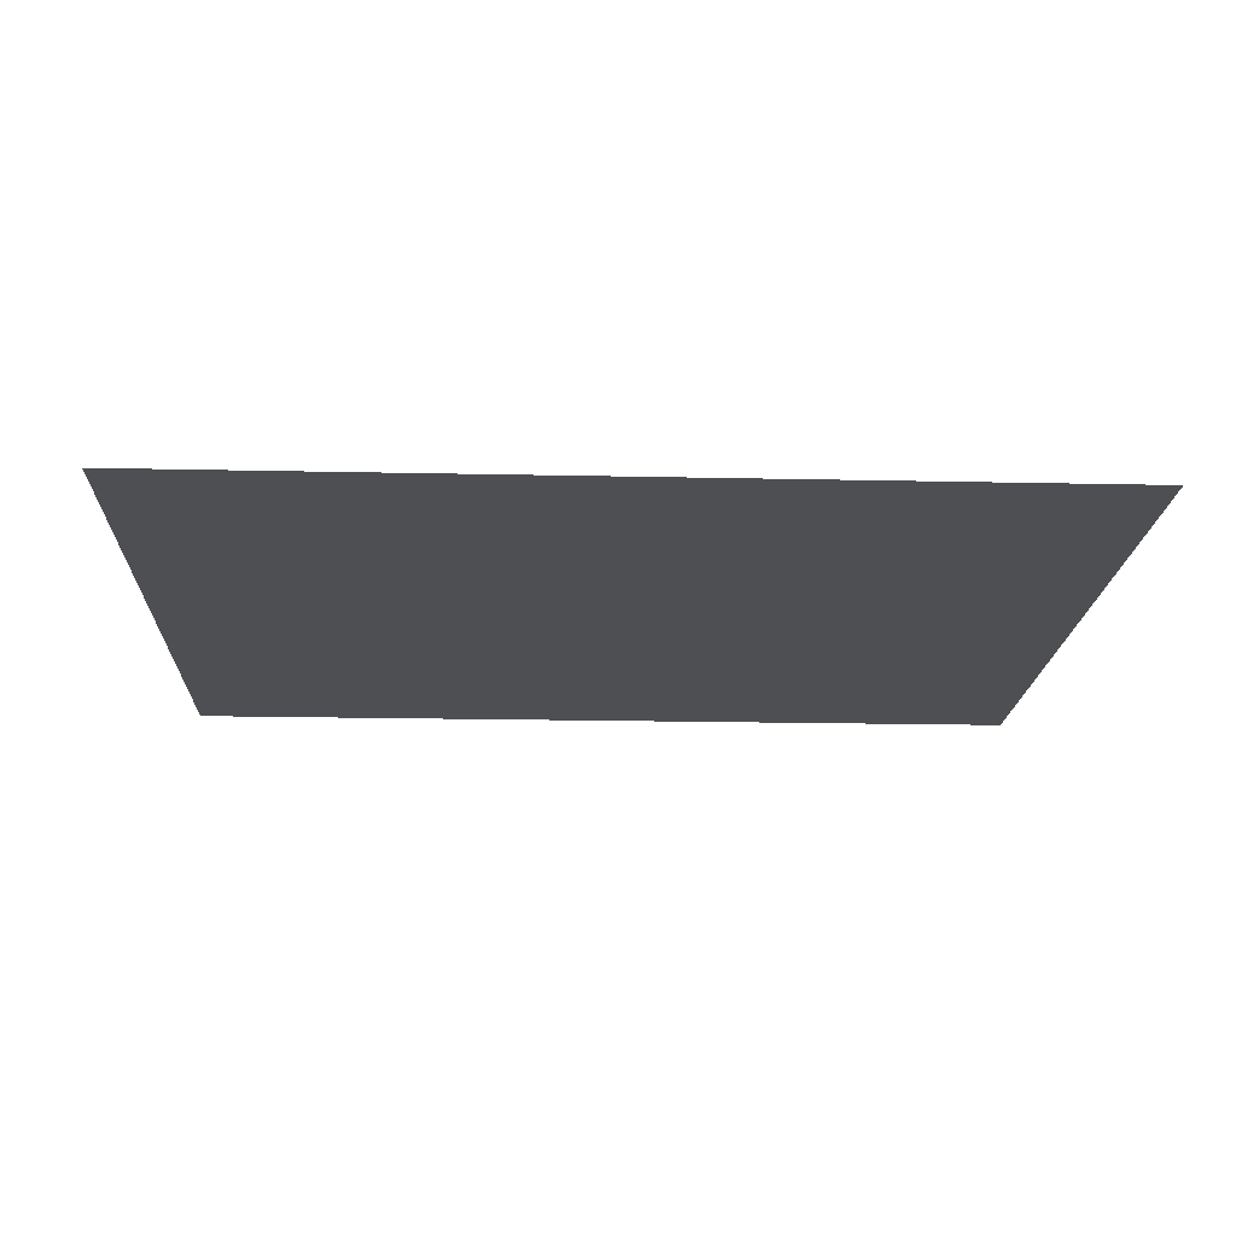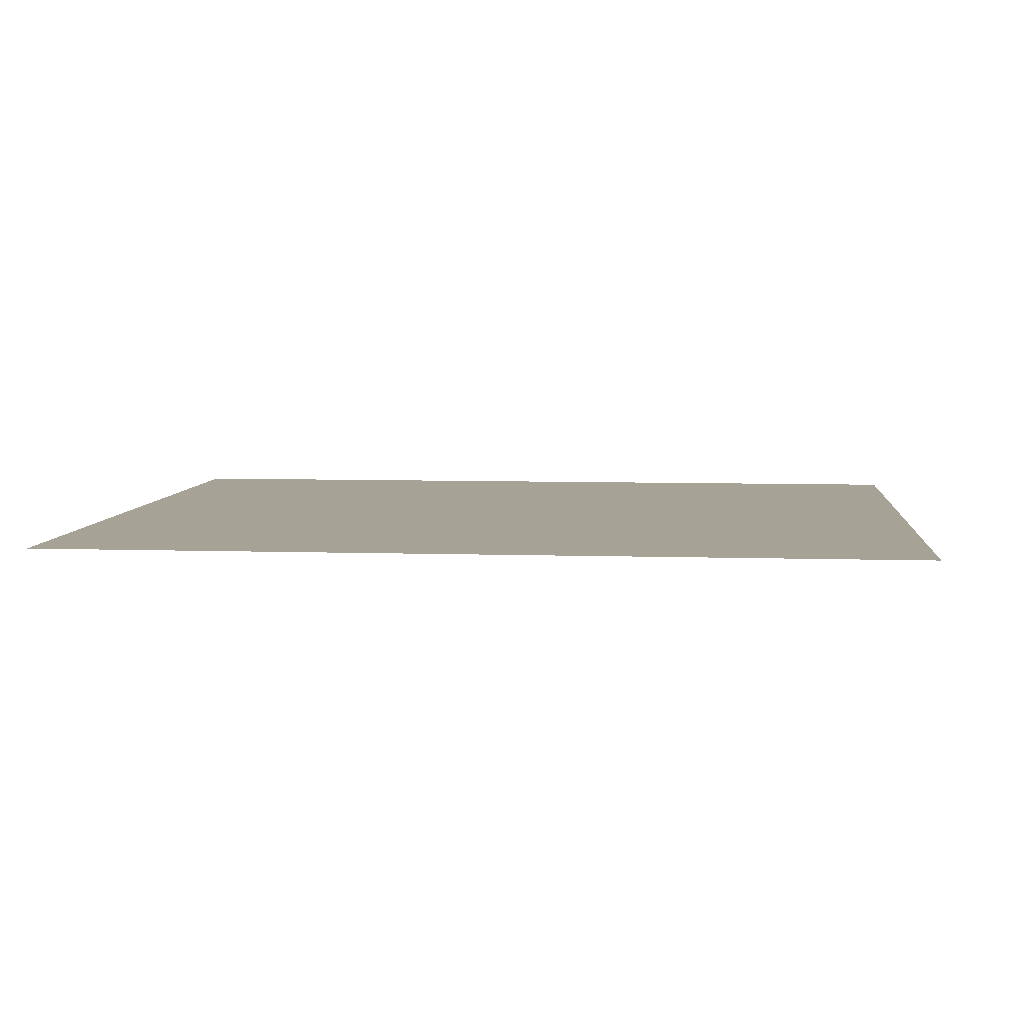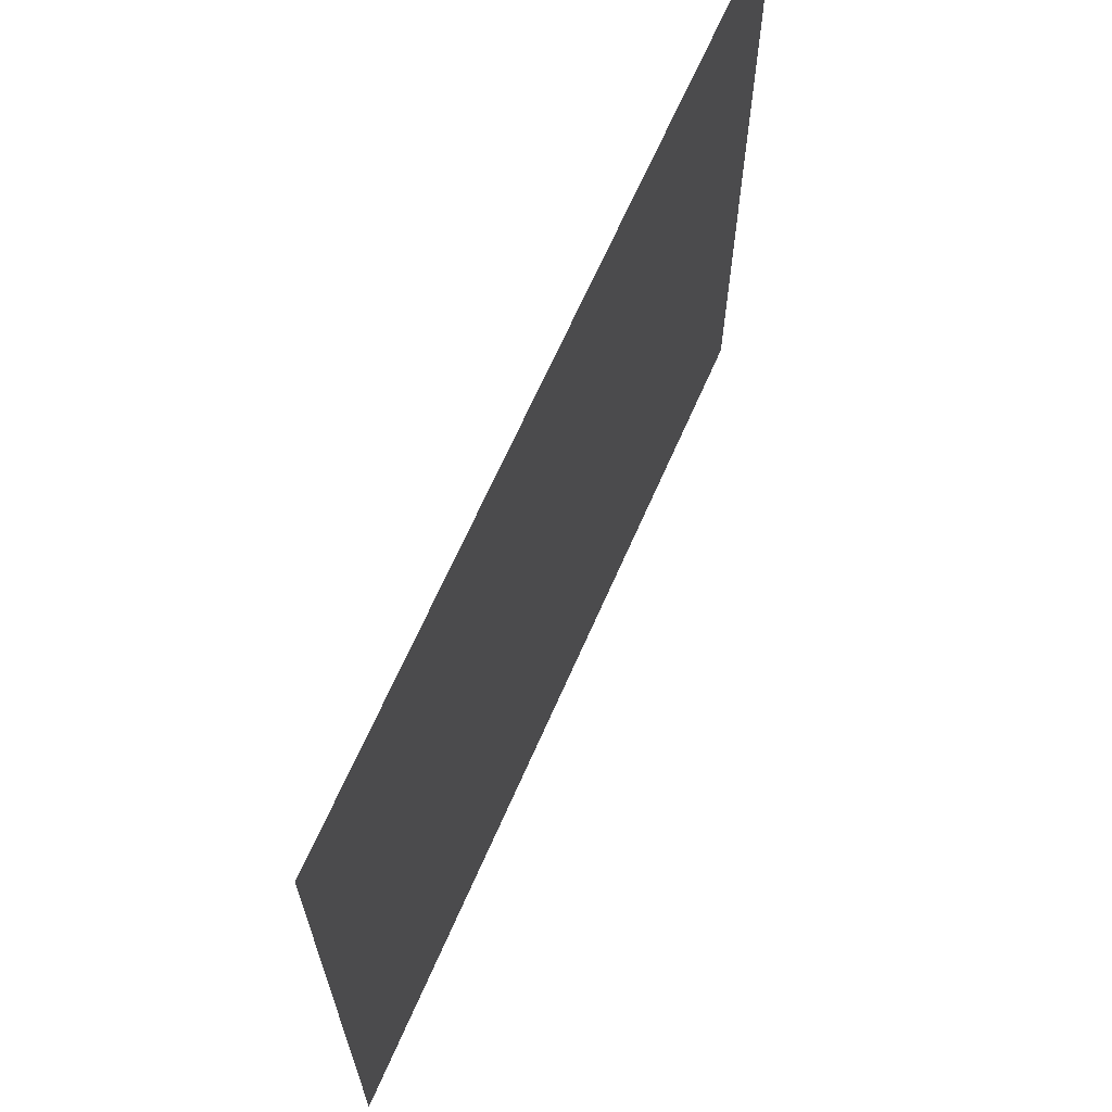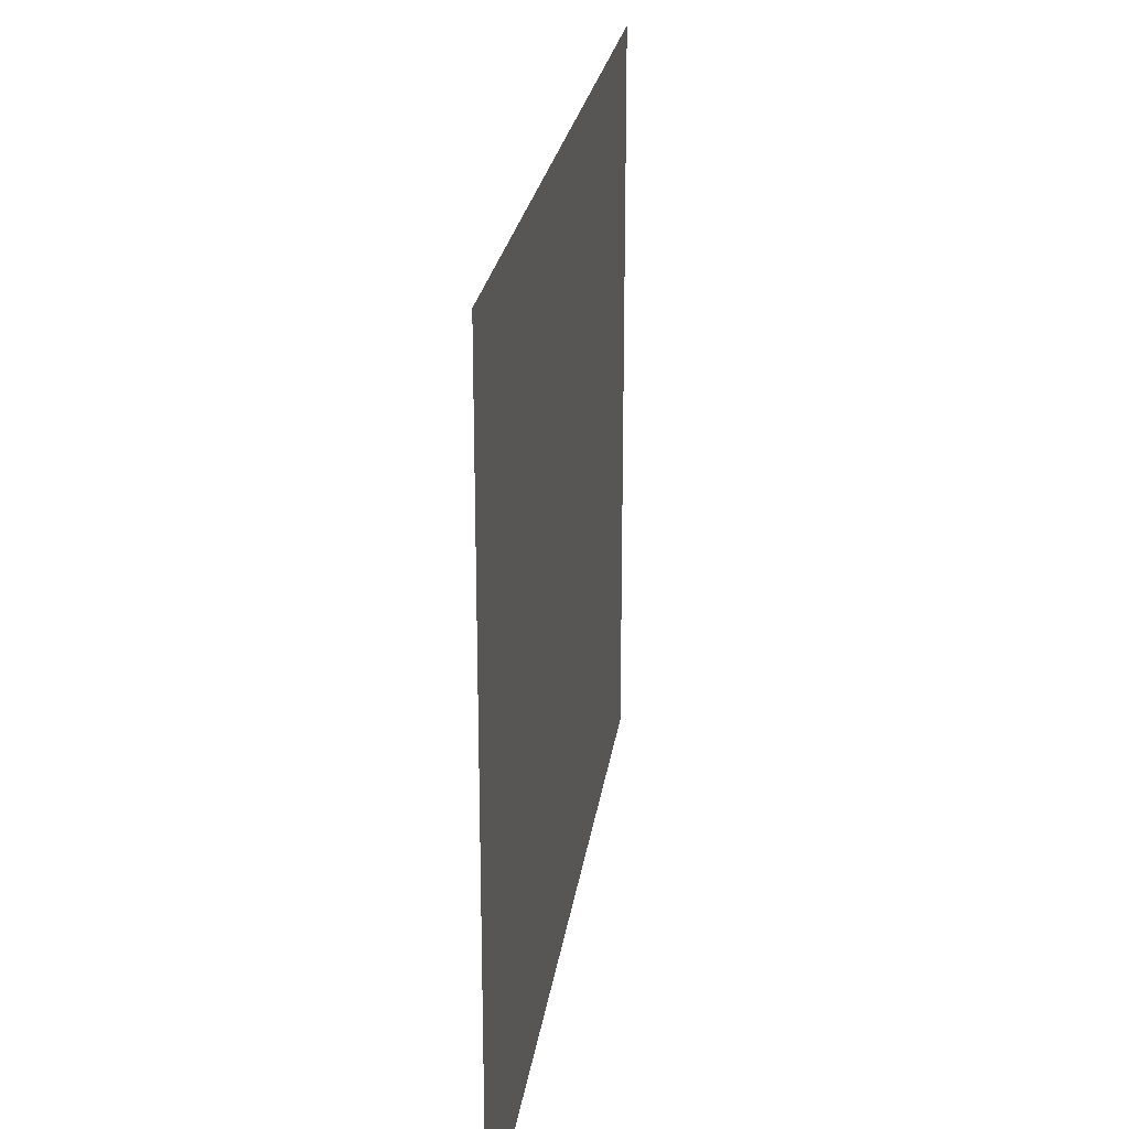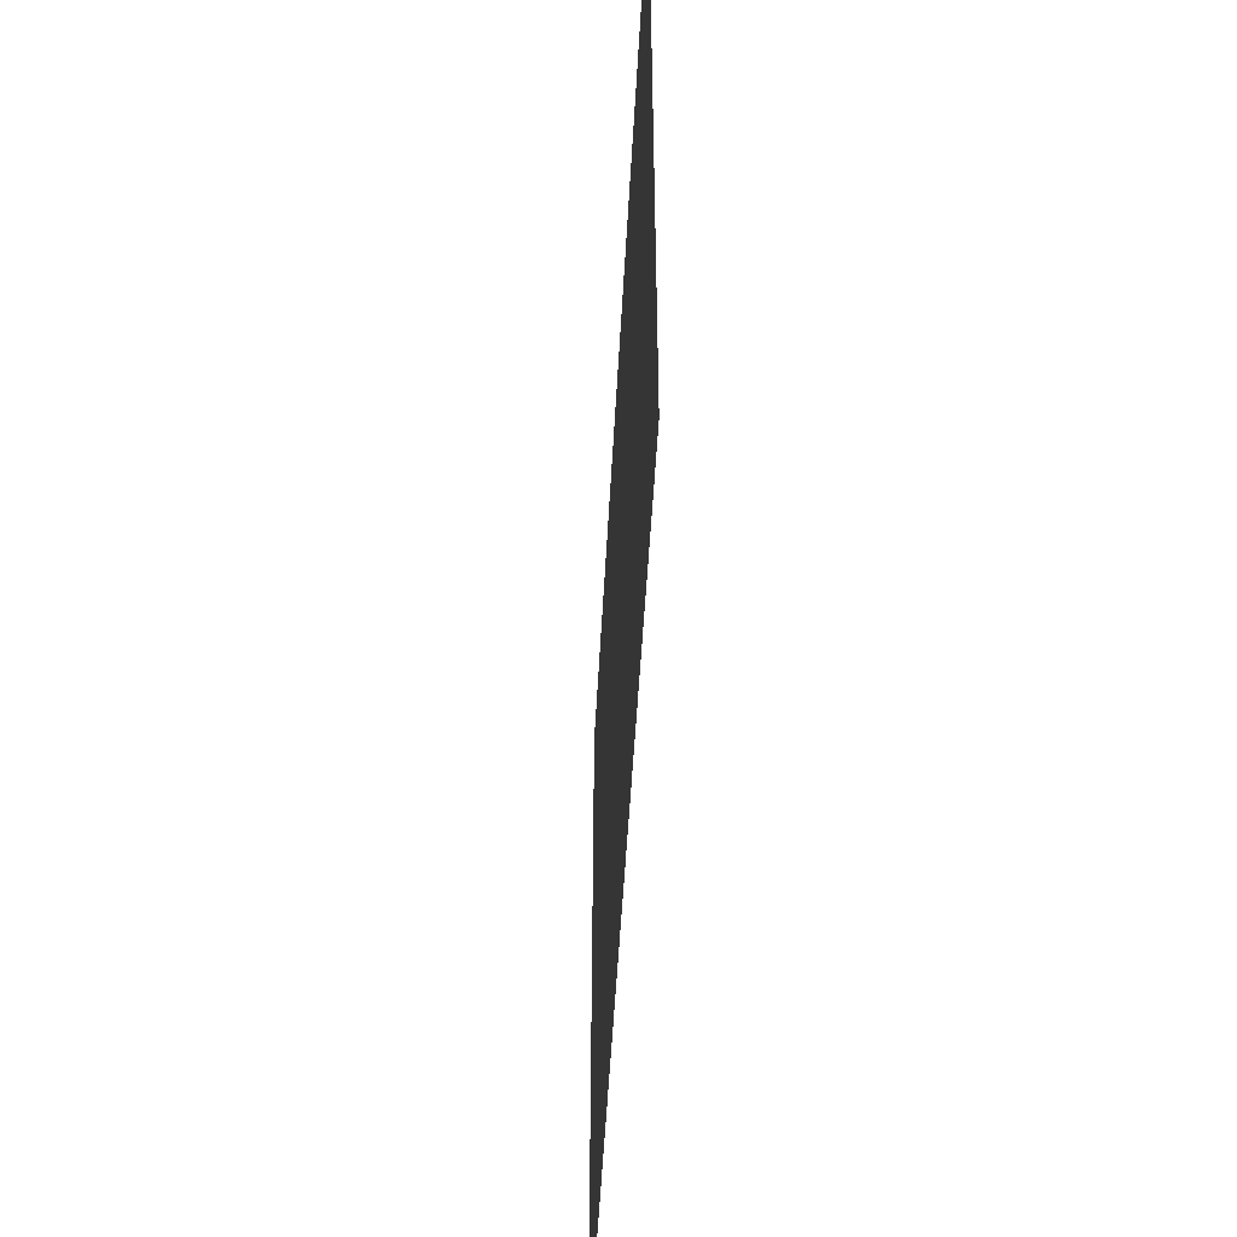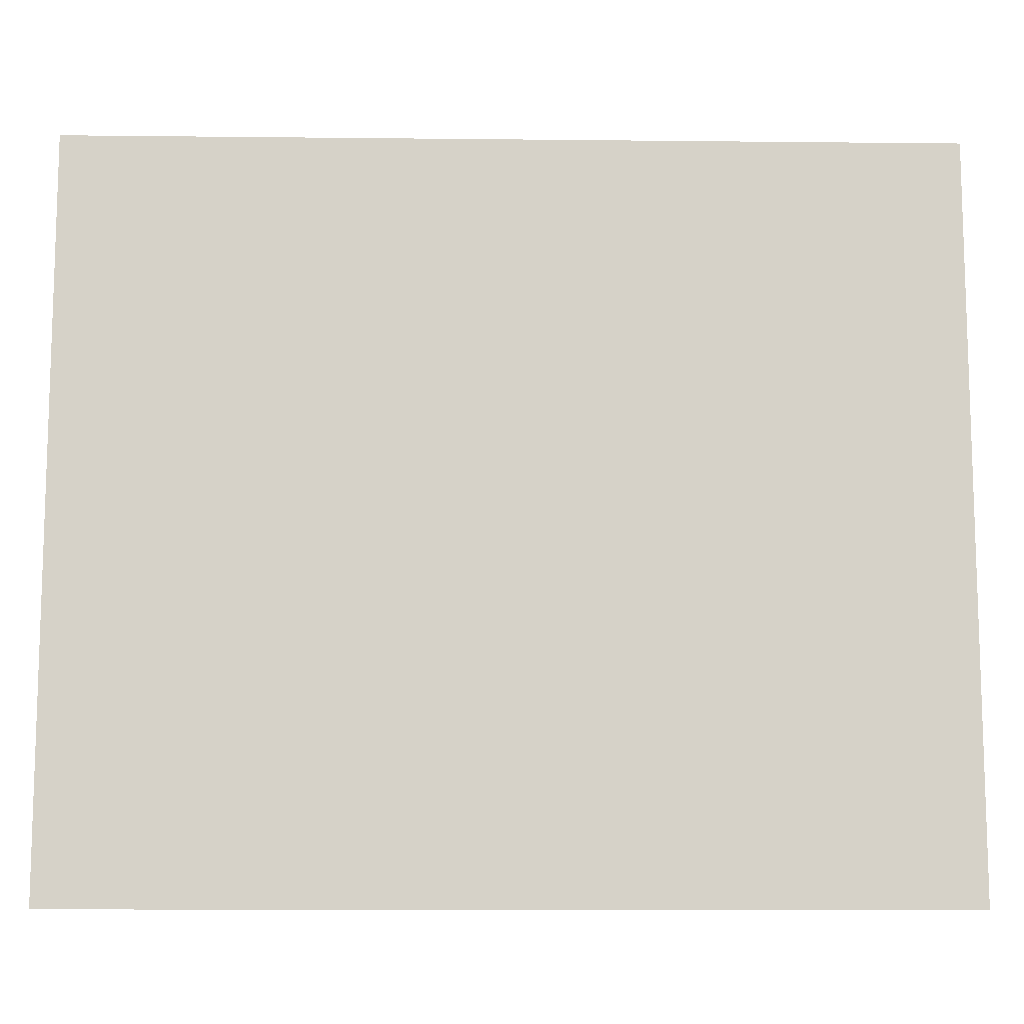
<metadata>
{"format":"obj","ext":"obj","renderer":"f3d","projection":"perspective","resolution":1024,"background":"white","views":[{"elev":-17.7,"azim":-2.5,"up":"+Z"},{"elev":6.3,"azim":5.7,"up":"+Z"},{"elev":66.3,"azim":113.6,"up":"+Y"},{"elev":23.6,"azim":97.8,"up":"+Y"},{"elev":-52.0,"azim":86.9,"up":"+Y"},{"elev":-11.3,"azim":178.5,"up":"+Y"}]}
</metadata>
<code>
v 54.5 -46 0
v -54.5 46 0
v -54.5 -46 0
v 54.5 46 0
o SummonRPGArrowFire
f 1 2 3
f 1 4 2

</code>
